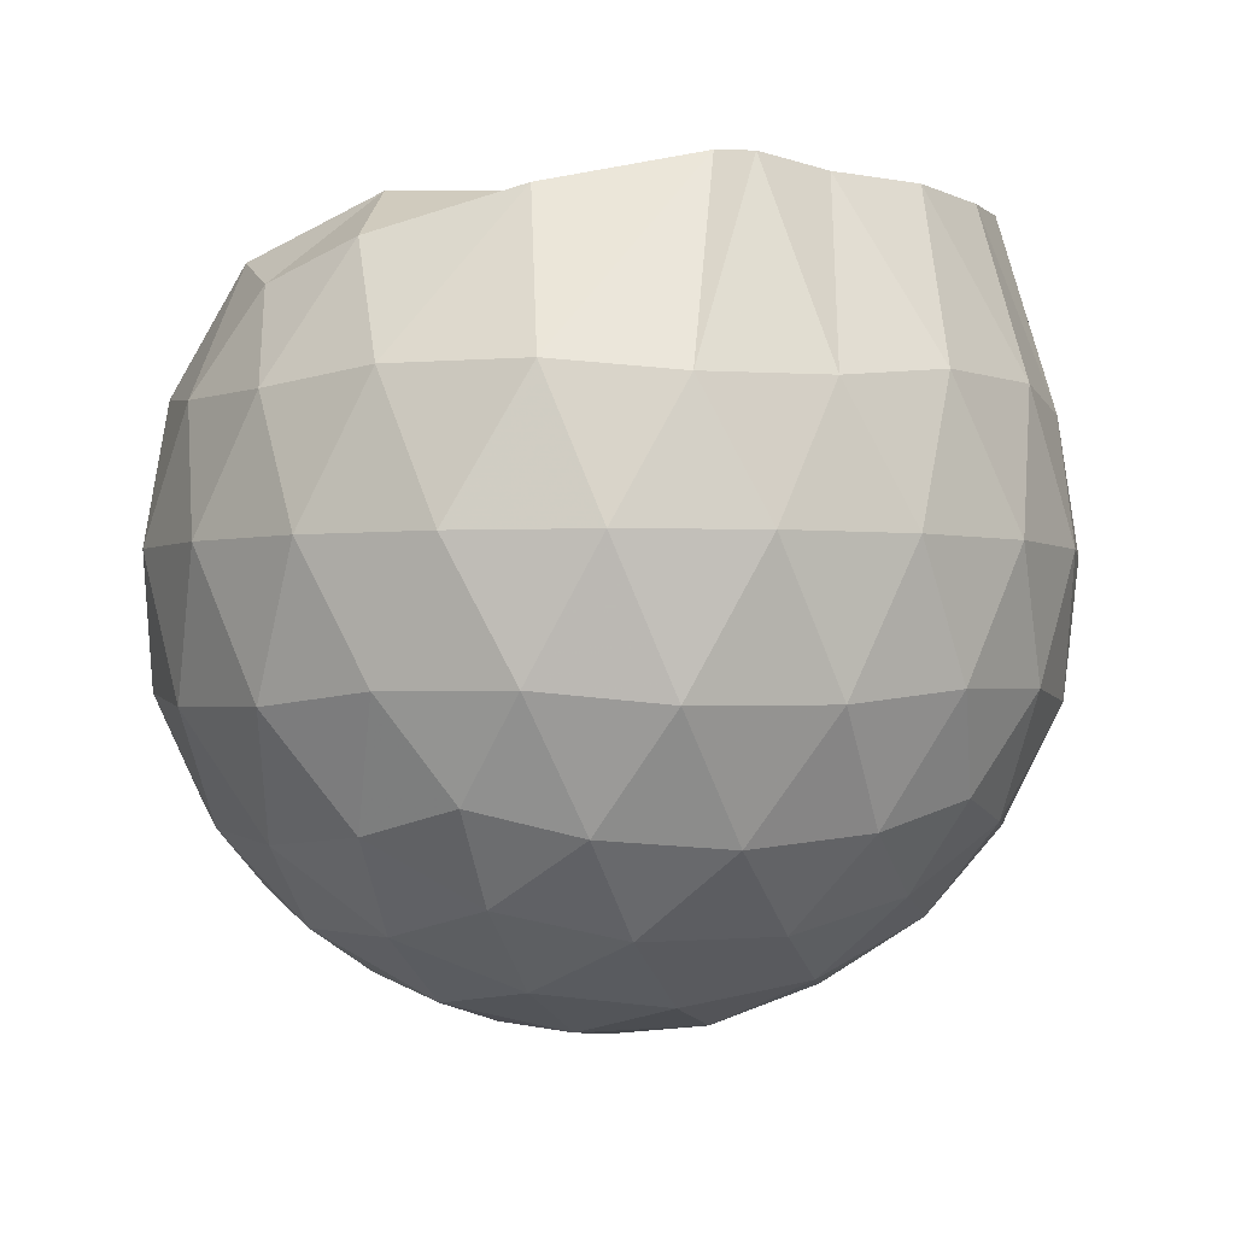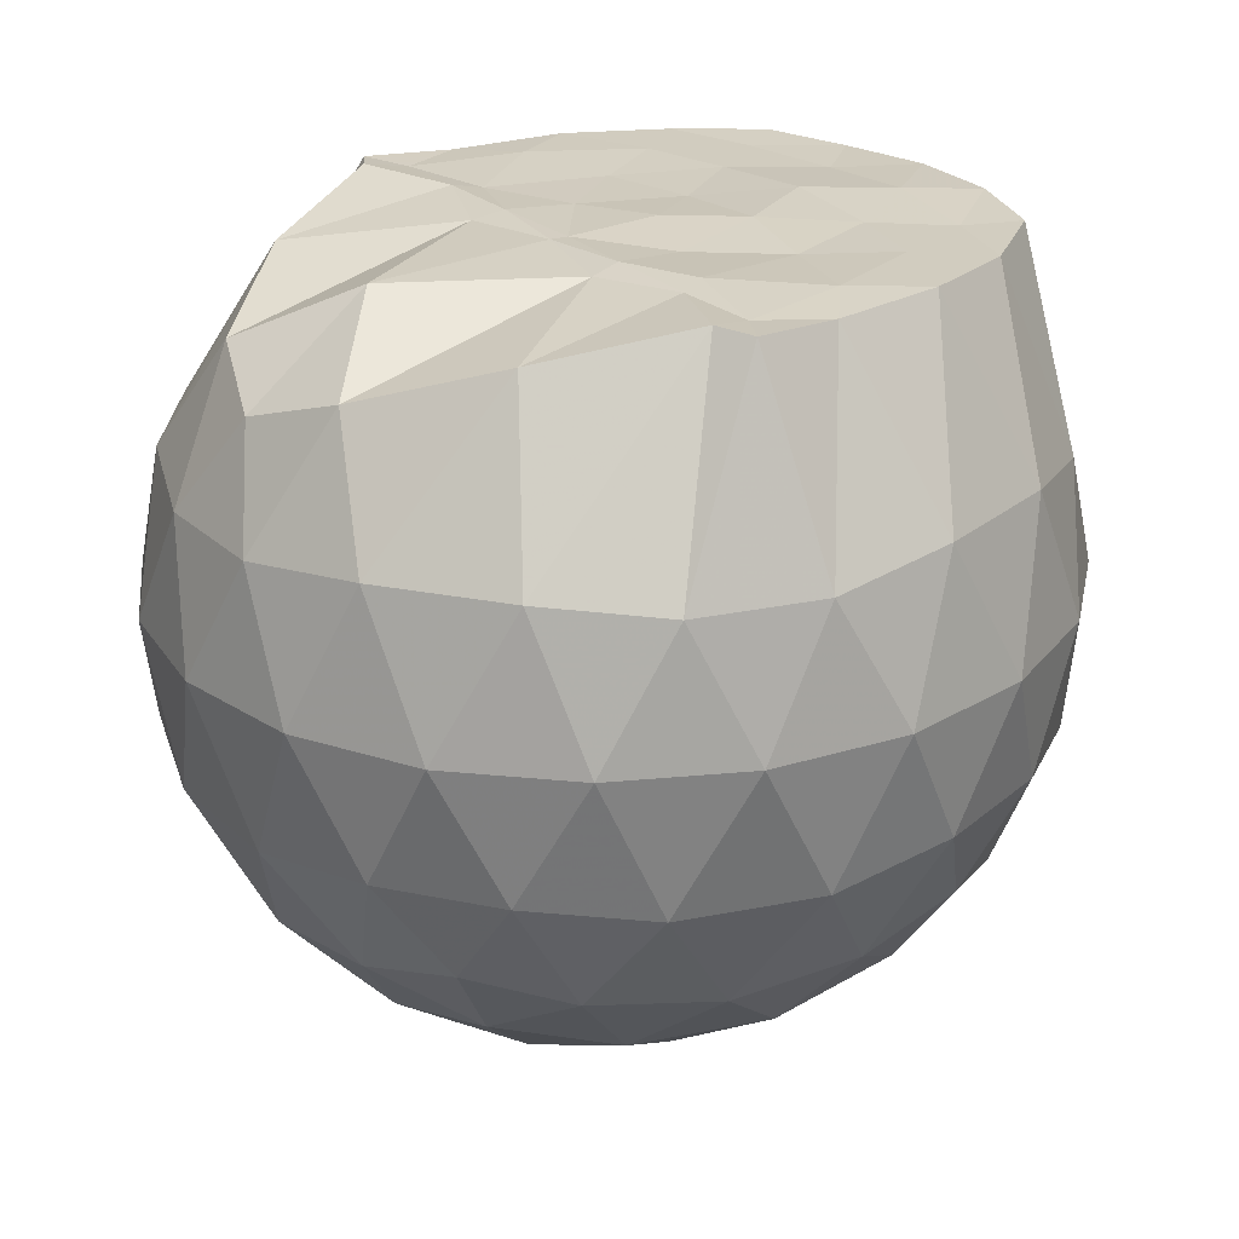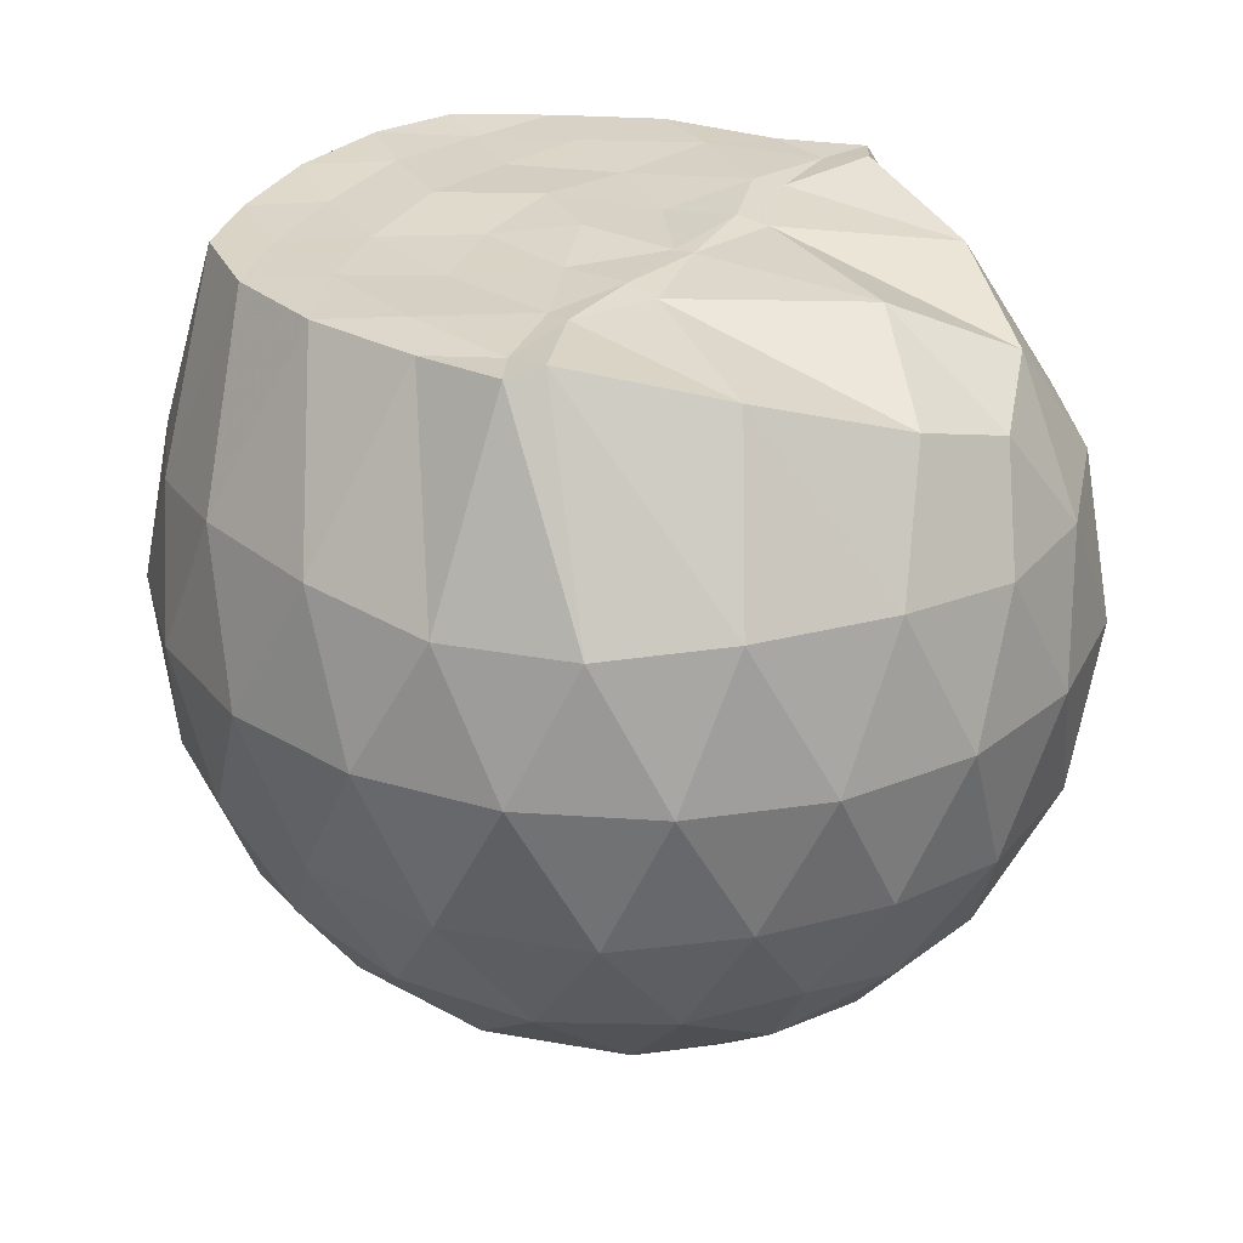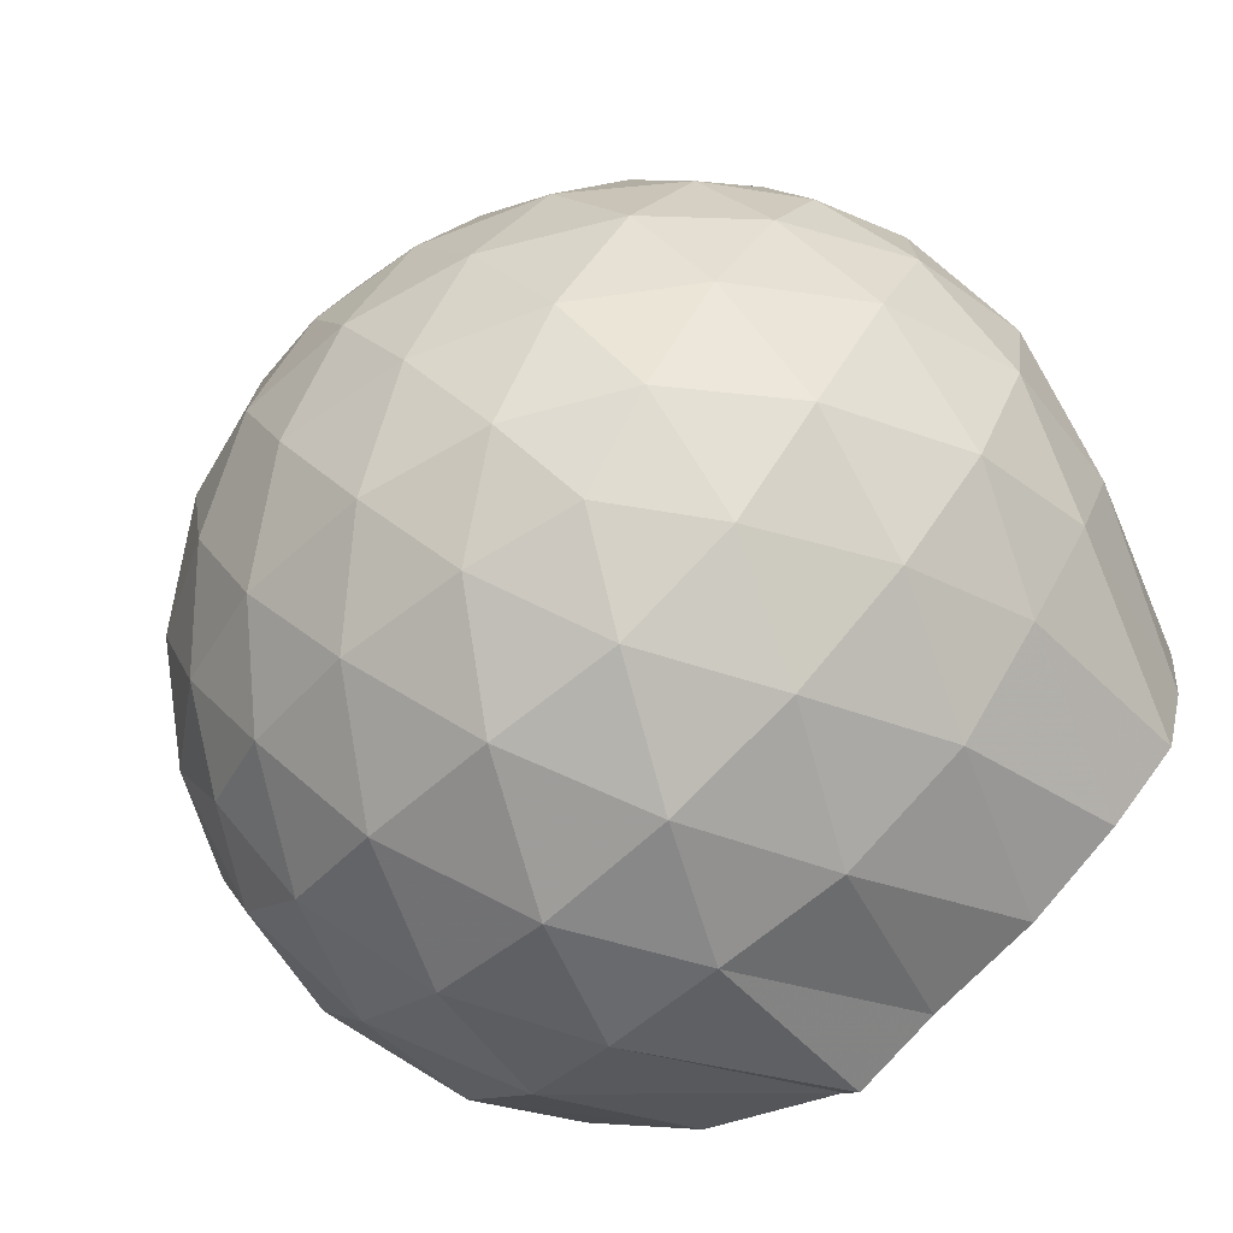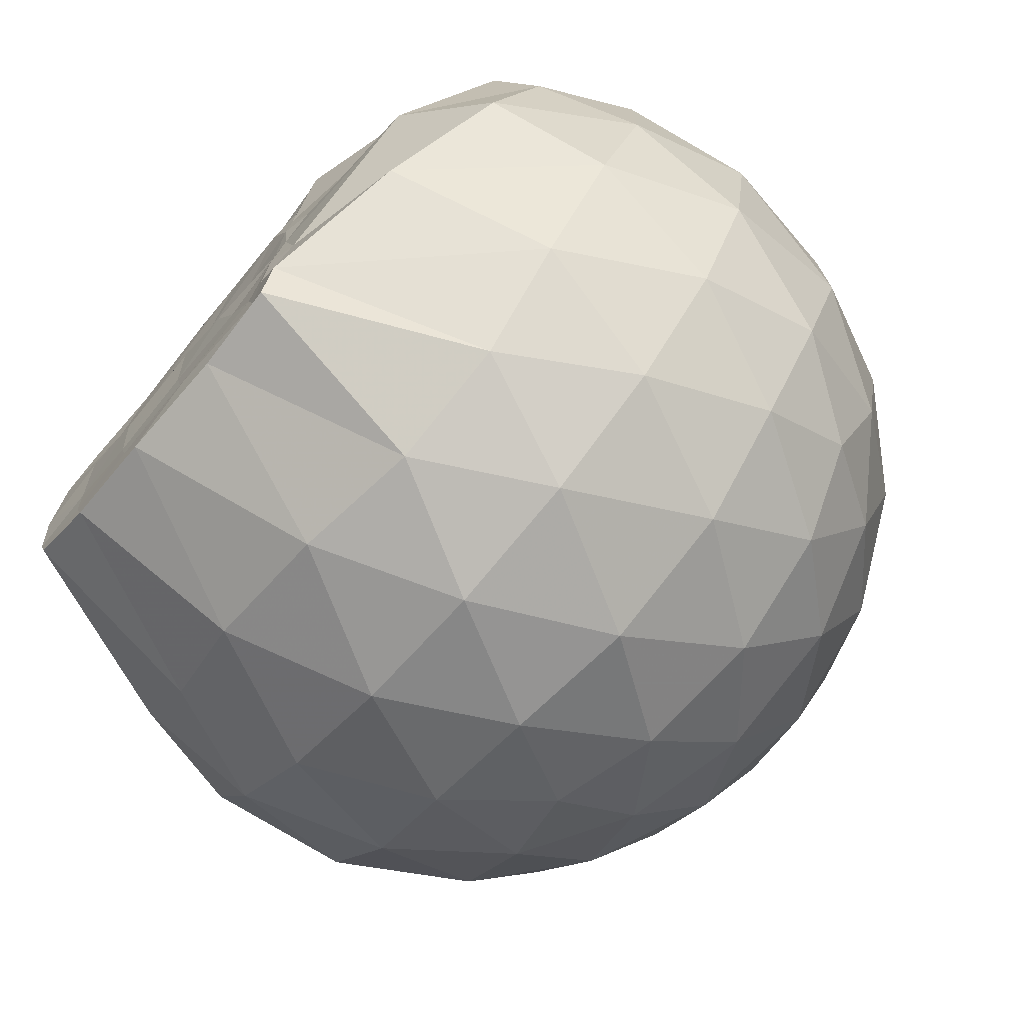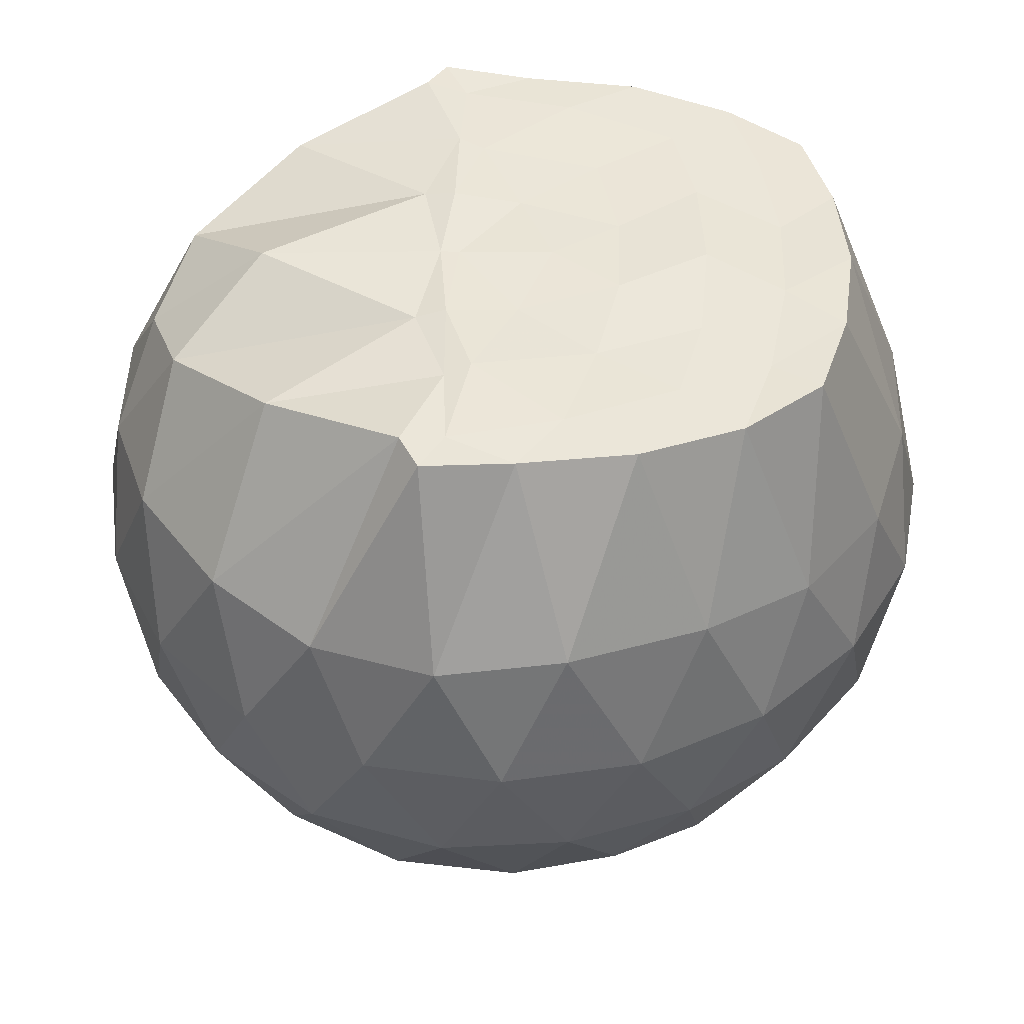
<metadata>
{"format":"obj","ext":"obj","renderer":"f3d","projection":"perspective","resolution":1024,"background":"white","views":[{"elev":-1.7,"azim":144.3,"up":"+Z"},{"elev":24.6,"azim":145.8,"up":"+Z"},{"elev":28.7,"azim":31.2,"up":"+Z"},{"elev":-73.6,"azim":-136.2,"up":"+Y"},{"elev":-73.8,"azim":49.6,"up":"+Y"},{"elev":46.2,"azim":-178.5,"up":"+Z"}]}
</metadata>
<code>
v -1.59 -0.01443 0.9823
v -1.49 -0.01612 -0.7608
v -0.6479 -0.01563 0.7516
v -0.7278 0.205 0.8268
v -0.9669 0.4404 0.9208
v -1.273 0.6105 0.9901
v -1.317 0.6865 0.9815
v -1.522 0.6595 0.9677
v -1.782 0.6303 0.9731
v -2.013 0.5393 0.9673
v -2.186 0.4114 0.9765
v -2.249 0.2143 0.9837
v -2.276 -0.01618 0.9772
v -2.249 -0.2461 0.9676
v -2.184 -0.4431 0.9692
v -2.012 -0.5717 0.9674
v -1.782 -0.6614 0.9723
v -1.522 -0.6922 0.97
v -1.316 -0.7192 0.9812
v -1.272 -0.6427 0.99
v -0.967 -0.4725 0.9208
v -0.7269 -0.2374 0.8268
v -0.5561 0.1262 0.5301
v -0.6526 0.393 0.5586
v -0.8425 0.6437 0.5597
v -1.073 0.8105 0.5354
v -1.35 0.8899 0.5385
v -1.641 0.8712 0.5706
v -1.947 0.766 0.57
v -2.181 0.6023 0.5323
v -2.355 0.3777 0.5267
v -2.428 0.1268 0.5568
v -2.427 -0.1596 0.5571
v -2.355 -0.4096 0.5261
v -2.181 -0.6343 0.5318
v -1.946 -0.798 0.5696
v -1.641 -0.9037 0.5701
v -1.35 -0.9222 0.5377
v -1.073 -0.8428 0.5366
v -0.8424 -0.676 0.5605
v -0.6524 -0.425 0.5596
v -0.556 -0.1586 0.5307
v -0.5395 0.288 0.2439
v -0.6818 0.5613 0.244
v -0.9042 0.7763 0.2449
v -1.185 0.9108 0.246
v -1.498 0.9506 0.2474
v -1.812 0.8914 0.2478
v -2.095 0.742 0.245
v -2.317 0.5247 0.2437
v -2.459 0.2628 0.2417
v -2.503 -0.01635 0.2436
v -2.459 -0.2948 0.2413
v -2.317 -0.5569 0.244
v -2.095 -0.7741 0.2447
v -1.812 -0.9236 0.2476
v -1.498 -0.9828 0.2472
v -1.185 -0.9431 0.2459
v -0.9042 -0.8086 0.2447
v -0.6817 -0.5934 0.2441
v -0.5395 -0.3202 0.2436
v -0.4907 -0.01618 0.2432
v -0.6299 0.4175 -0.04592
v -0.8028 0.6503 -0.04475
v -1.044 0.8115 -0.07223
v -1.355 0.9037 -0.07039
v -1.652 0.9009 -0.04021
v -1.938 0.8022 -0.03796
v -2.174 0.6237 -0.06333
v -2.367 0.3725 -0.06354
v -2.46 0.1169 -0.03045
v -2.46 -0.1489 -0.03035
v -2.367 -0.4047 -0.06352
v -2.174 -0.6558 -0.06333
v -1.938 -0.8344 -0.03798
v -1.652 -0.9331 -0.04024
v -1.355 -0.9359 -0.0704
v -1.044 -0.8437 -0.07229
v -0.8028 -0.6825 -0.0447
v -0.6299 -0.4497 -0.04596
v -0.5452 -0.1751 -0.07488
v -0.5452 0.1428 -0.07489
v -0.7772 0.4887 -0.2612
v -0.9686 0.6324 -0.3181
v -1.233 0.748 -0.3403
v -1.522 0.7974 -0.3132
v -1.769 0.7829 -0.2525
v -1.974 0.6452 -0.306
v -2.174 0.4369 -0.3248
v -2.315 0.1984 -0.2957
v -2.385 -0.0162 -0.2384
v -2.315 -0.2307 -0.2957
v -2.174 -0.4691 -0.3248
v -1.974 -0.6774 -0.306
v -1.769 -0.8151 -0.2525
v -1.522 -0.8296 -0.3132
v -1.233 -0.7802 -0.3403
v -0.9686 -0.6647 -0.3181
v -0.7772 -0.5209 -0.2612
v -0.6953 -0.2977 -0.3195
v -0.6611 -0.01612 -0.344
v -0.6954 0.2655 -0.3196
v -0.9199 -0.01576 0.9628
v -1.286 0.2028 0.9682
v -1.359 0.3998 0.9768
v -1.37 0.5892 0.9739
v -1.622 0.5337 0.9782
v -1.874 0.426 0.9711
v -2.077 0.3408 0.9663
v -2.119 0.1025 0.9792
v -2.12 -0.1359 0.9652
v -2.079 -0.3735 0.9655
v -1.873 -0.4595 0.9707
v -1.623 -0.5655 0.9782
v -1.369 -0.6218 0.9739
v -1.36 -0.4327 0.9807
v -1.286 -0.2343 0.9681
v -1.333 -0.01745 0.9762
v -1.354 0.1913 0.9826
v -1.418 0.3729 0.9879
v -1.693 0.3106 0.9676
v -1.927 0.2232 0.9694
v -1.944 -0.01598 0.9819
v -1.927 -0.2563 0.9693
v -1.692 -0.3436 0.9673
v -1.419 -0.4055 0.9724
v -1.357 -0.2221 0.9819
v -1.376 -0.01731 0.9746
v -1.515 0.1701 0.9676
v -1.743 0.09733 0.9813
v -1.743 -0.1275 0.9684
v -1.513 -0.202 0.9719
v -0.8933 0.4045 -0.457
v -1.138 0.536 -0.5191
v -1.439 0.6265 -0.5158
v -1.722 0.6523 -0.4476
v -1.932 0.4652 -0.5055
v -2.12 0.2209 -0.499
v -2.237 -0.01614 -0.4316
v -2.12 -0.2532 -0.499
v -1.932 -0.4974 -0.5055
v -1.722 -0.6845 -0.4476
v -1.439 -0.6588 -0.5158
v -1.138 -0.5682 -0.5191
v -0.8933 -0.4367 -0.457
v -0.8385 -0.1692 -0.5212
v -0.8385 0.137 -0.5212
v -1.073 0.2758 -0.631
v -1.355 0.3818 -0.6684
v -1.651 0.4499 -0.6226
v -1.847 0.2254 -0.6571
v -2.012 -0.01612 -0.6115
v -1.847 -0.2577 -0.6571
v -1.651 -0.4822 -0.6226
v -1.355 -0.414 -0.6684
v -1.073 -0.308 -0.631
v -1.054 -0.01612 -0.6717
v -1.289 0.1238 -0.7347
v -1.567 0.2087 -0.7297
v -1.741 -0.01612 -0.7251
v -1.567 -0.2409 -0.7297
v -1.289 -0.1559 -0.7347
f 3 23 4
f 4 23 24
f 4 24 5
f 5 24 25
f 5 25 6
f 6 25 26
f 6 26 7
f 7 26 27
f 7 27 8
f 8 27 28
f 8 28 9
f 9 28 29
f 9 29 10
f 10 29 30
f 10 30 11
f 11 30 31
f 11 31 12
f 12 31 32
f 12 32 13
f 13 32 33
f 13 33 14
f 14 33 34
f 14 34 15
f 15 34 35
f 15 35 16
f 16 35 36
f 16 36 17
f 17 36 37
f 17 37 18
f 18 37 38
f 18 38 19
f 19 38 39
f 19 39 20
f 20 39 40
f 20 40 21
f 21 40 41
f 21 41 22
f 22 41 42
f 22 42 3
f 3 42 23
f 23 43 24
f 24 43 44
f 24 44 25
f 25 44 45
f 25 45 26
f 26 45 46
f 26 46 27
f 27 46 47
f 27 47 28
f 28 47 48
f 28 48 29
f 29 48 49
f 29 49 30
f 30 49 50
f 30 50 31
f 31 50 51
f 31 51 32
f 32 51 52
f 32 52 33
f 33 52 53
f 33 53 34
f 34 53 54
f 34 54 35
f 35 54 55
f 35 55 36
f 36 55 56
f 36 56 37
f 37 56 57
f 37 57 38
f 38 57 58
f 38 58 39
f 39 58 59
f 39 59 40
f 40 59 60
f 40 60 41
f 41 60 61
f 41 61 42
f 42 61 62
f 42 62 23
f 23 62 43
f 43 63 44
f 44 63 64
f 44 64 45
f 45 64 65
f 45 65 46
f 46 65 66
f 46 66 47
f 47 66 67
f 47 67 48
f 48 67 68
f 48 68 49
f 49 68 69
f 49 69 50
f 50 69 70
f 50 70 51
f 51 70 71
f 51 71 52
f 52 71 72
f 52 72 53
f 53 72 73
f 53 73 54
f 54 73 74
f 54 74 55
f 55 74 75
f 55 75 56
f 56 75 76
f 56 76 57
f 57 76 77
f 57 77 58
f 58 77 78
f 58 78 59
f 59 78 79
f 59 79 60
f 60 79 80
f 60 80 61
f 61 80 81
f 61 81 62
f 62 81 82
f 62 82 43
f 43 82 63
f 63 83 64
f 64 83 84
f 64 84 65
f 65 84 85
f 65 85 66
f 66 85 86
f 66 86 67
f 67 86 87
f 67 87 68
f 68 87 88
f 68 88 69
f 69 88 89
f 69 89 70
f 70 89 90
f 70 90 71
f 71 90 91
f 71 91 72
f 72 91 92
f 72 92 73
f 73 92 93
f 73 93 74
f 74 93 94
f 74 94 75
f 75 94 95
f 75 95 76
f 76 95 96
f 76 96 77
f 77 96 97
f 77 97 78
f 78 97 98
f 78 98 79
f 79 98 99
f 79 99 80
f 80 99 100
f 80 100 81
f 81 100 101
f 81 101 82
f 82 101 102
f 82 102 63
f 63 102 83
f 103 104 118
f 104 119 118
f 104 105 119
f 105 120 119
f 105 106 120
f 106 107 120
f 107 121 120
f 107 108 121
f 108 122 121
f 108 109 122
f 109 110 122
f 110 123 122
f 110 111 123
f 111 124 123
f 111 112 124
f 112 113 124
f 113 125 124
f 113 114 125
f 114 126 125
f 114 115 126
f 115 116 126
f 116 127 126
f 116 117 127
f 117 118 127
f 117 103 118
f 118 119 128
f 119 129 128
f 119 120 129
f 120 121 129
f 121 130 129
f 121 122 130
f 122 123 130
f 123 131 130
f 123 124 131
f 124 125 131
f 125 132 131
f 125 126 132
f 126 127 132
f 127 128 132
f 127 118 128
f 133 148 134
f 134 148 149
f 134 149 135
f 135 149 150
f 135 150 136
f 136 150 137
f 137 150 151
f 137 151 138
f 138 151 152
f 138 152 139
f 139 152 140
f 140 152 153
f 140 153 141
f 141 153 154
f 141 154 142
f 142 154 143
f 143 154 155
f 143 155 144
f 144 155 156
f 144 156 145
f 145 156 146
f 146 156 157
f 146 157 147
f 147 157 148
f 147 148 133
f 148 158 149
f 149 158 159
f 149 159 150
f 150 159 151
f 151 159 160
f 151 160 152
f 152 160 153
f 153 160 161
f 153 161 154
f 154 161 155
f 155 161 162
f 155 162 156
f 156 162 157
f 157 162 158
f 157 158 148
f 3 4 103
f 103 4 104
f 4 5 104
f 104 5 105
f 5 6 105
f 105 6 106
f 6 7 106
f 7 8 106
f 106 8 107
f 8 9 107
f 107 9 108
f 9 10 108
f 108 10 109
f 10 11 109
f 11 12 109
f 109 12 110
f 12 13 110
f 110 13 111
f 13 14 111
f 111 14 112
f 14 15 112
f 15 16 112
f 112 16 113
f 16 17 113
f 113 17 114
f 17 18 114
f 114 18 115
f 18 19 115
f 19 20 115
f 115 20 116
f 20 21 116
f 116 21 117
f 21 22 117
f 117 22 103
f 22 3 103
f 83 133 84
f 84 133 134
f 84 134 85
f 85 134 135
f 85 135 86
f 86 135 136
f 86 136 87
f 87 136 88
f 88 136 137
f 88 137 89
f 89 137 138
f 89 138 90
f 90 138 139
f 90 139 91
f 91 139 92
f 92 139 140
f 92 140 93
f 93 140 141
f 93 141 94
f 94 141 142
f 94 142 95
f 95 142 96
f 96 142 143
f 96 143 97
f 97 143 144
f 97 144 98
f 98 144 145
f 98 145 99
f 99 145 100
f 100 145 146
f 100 146 101
f 101 146 147
f 101 147 102
f 102 147 133
f 102 133 83
f 128 129 1
f 129 130 1
f 130 131 1
f 131 132 1
f 132 128 1
f 159 158 2
f 160 159 2
f 161 160 2
f 162 161 2
f 158 162 2

</code>
